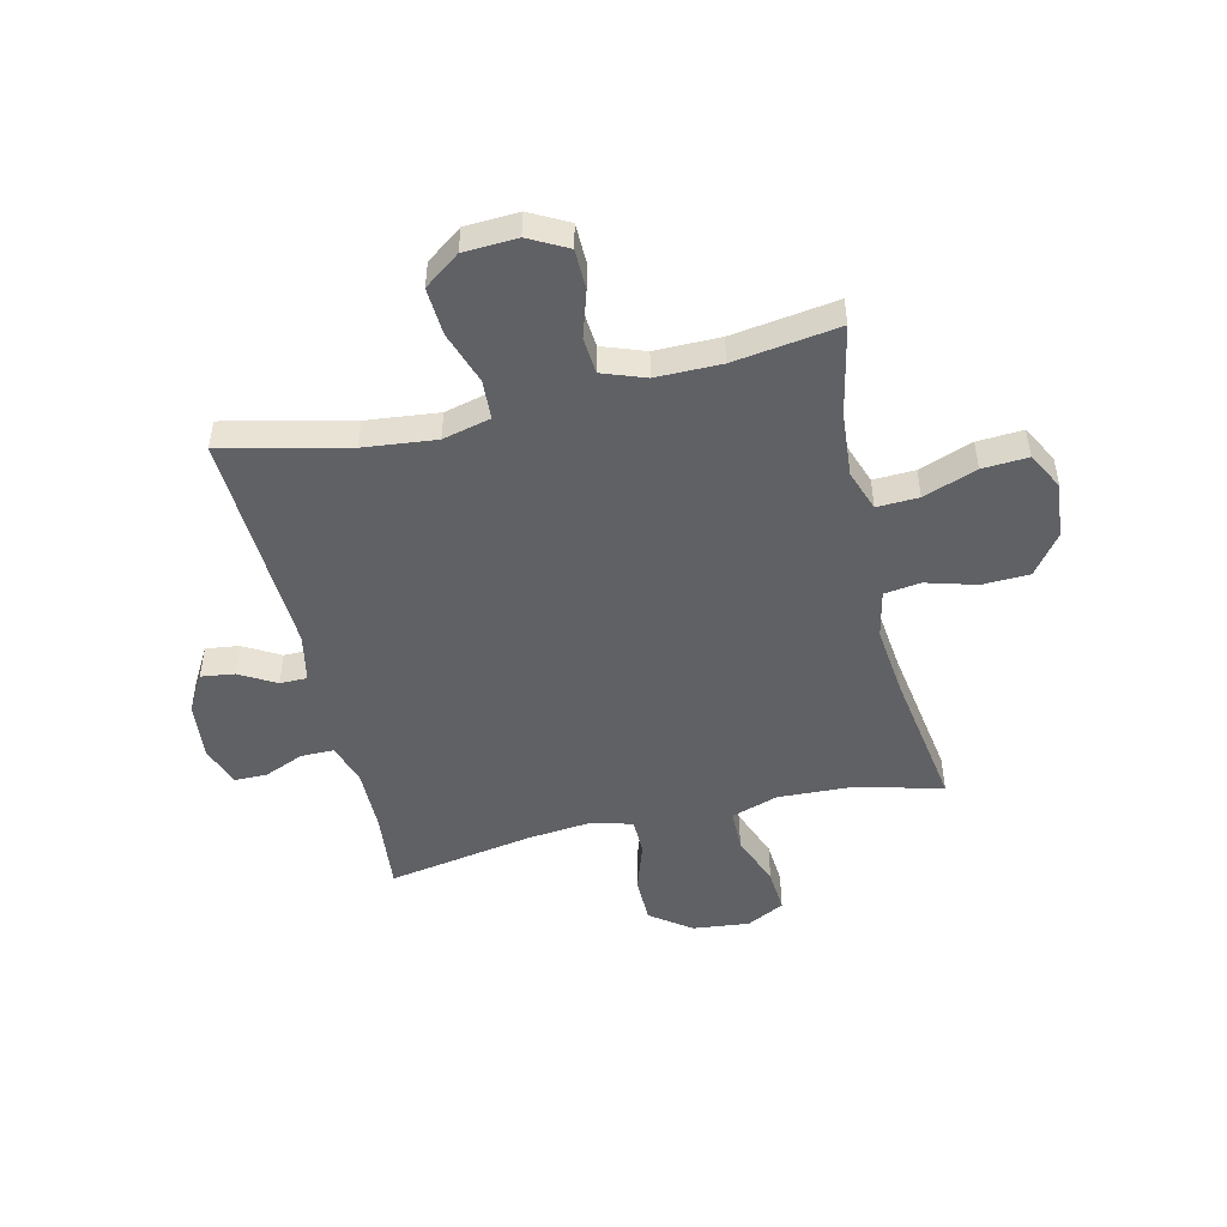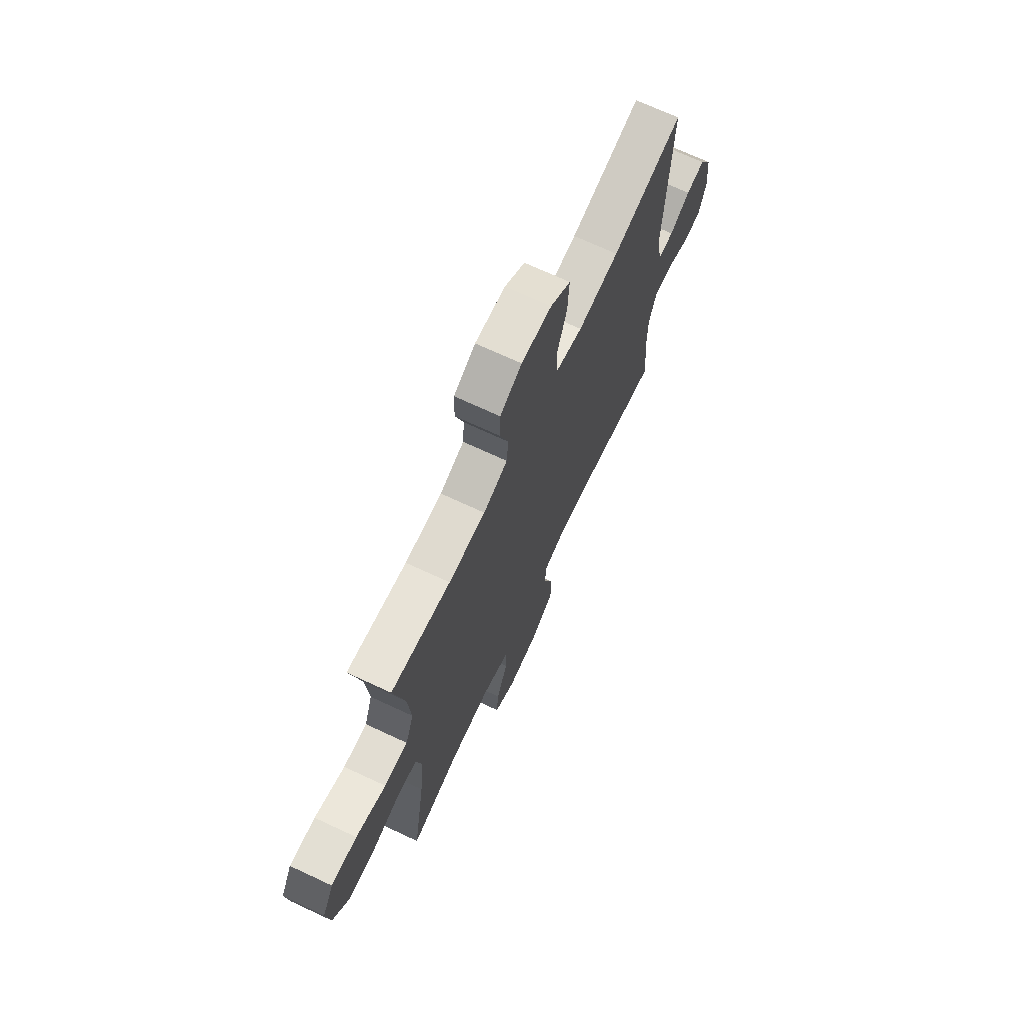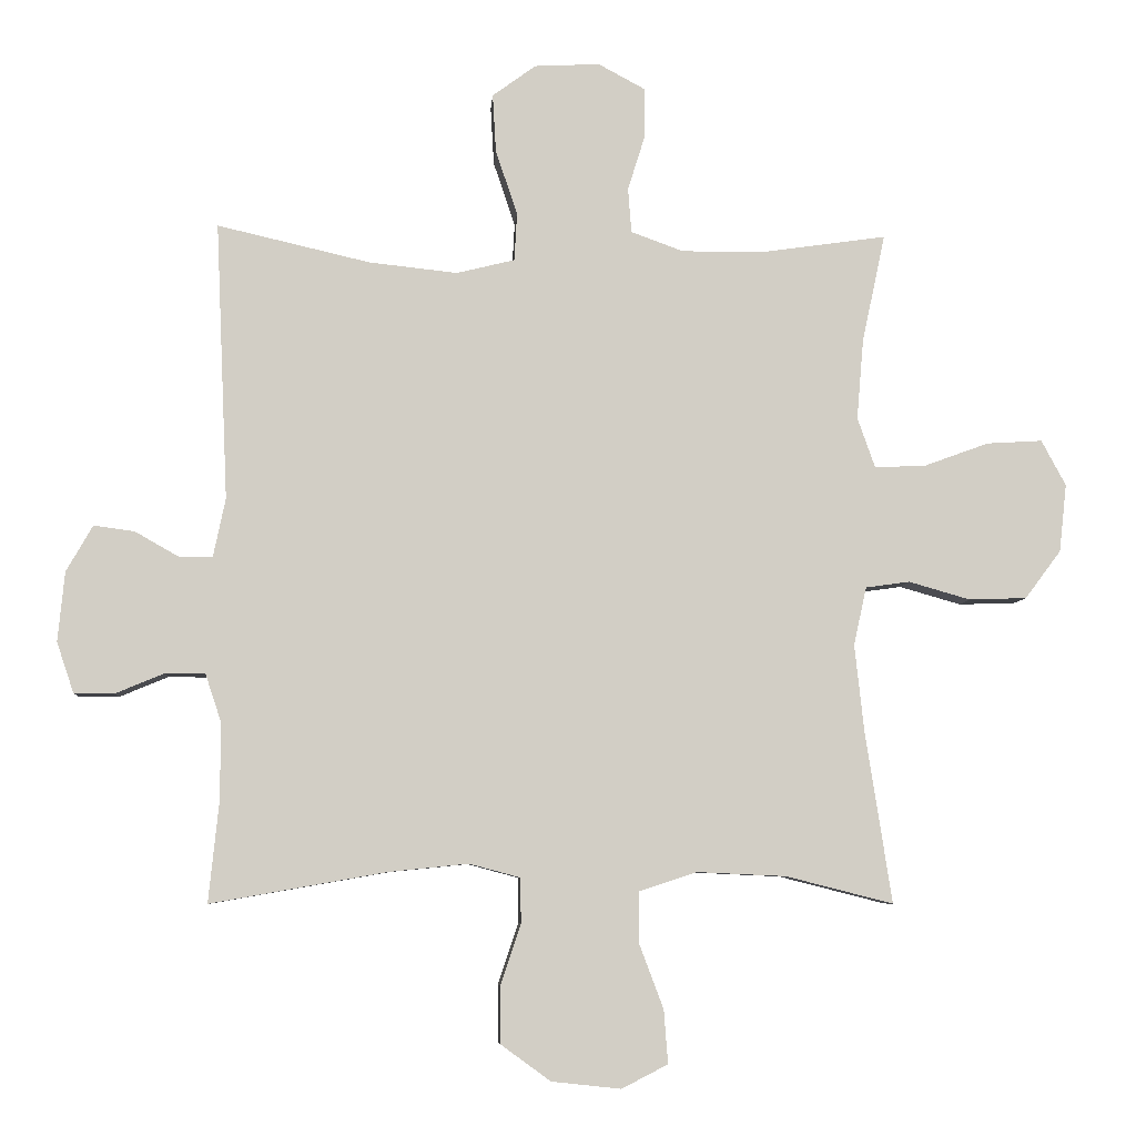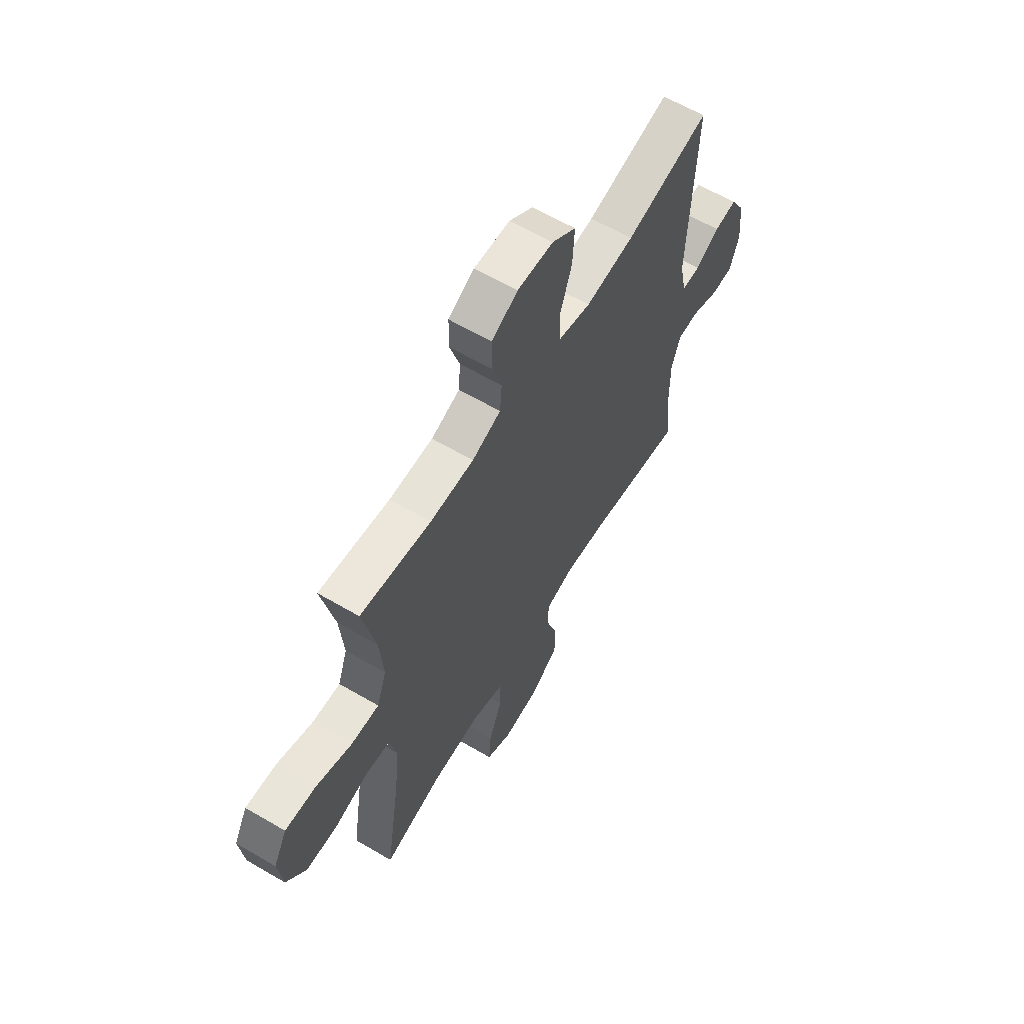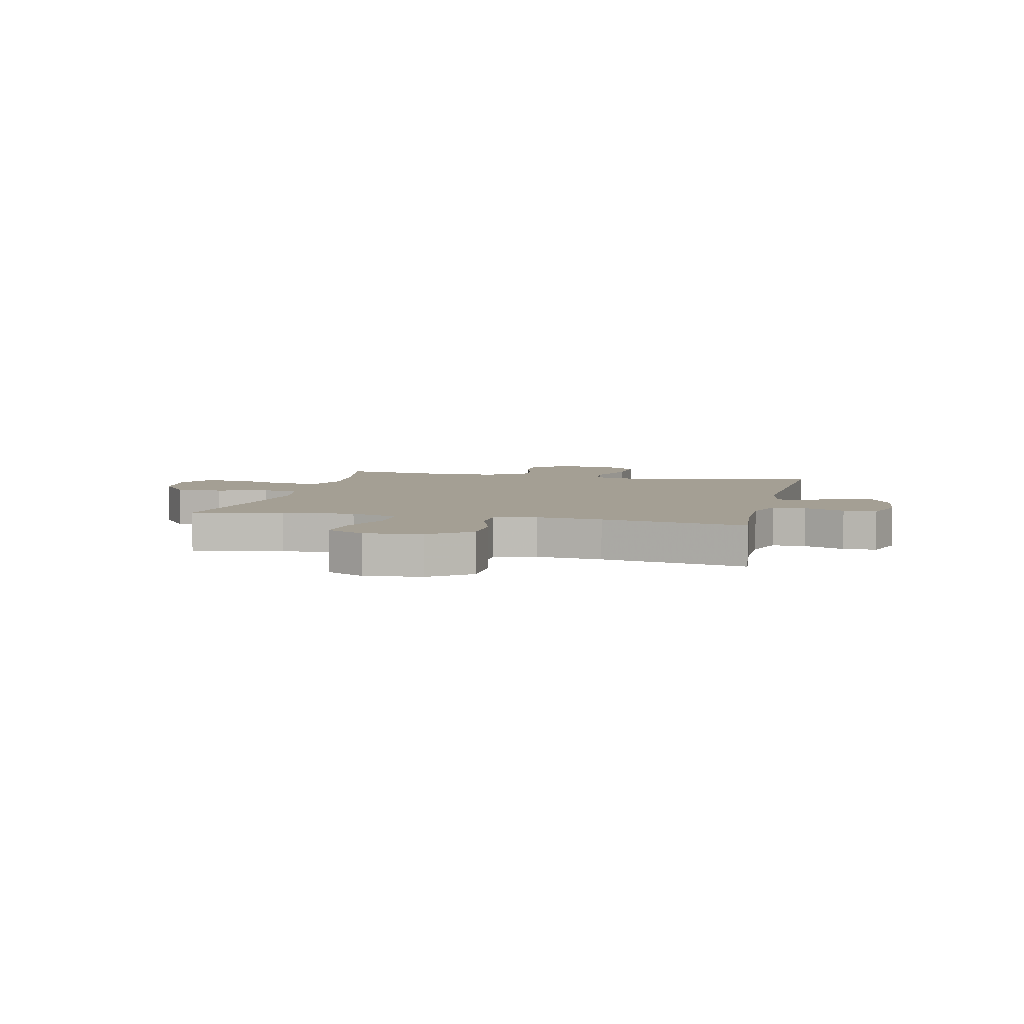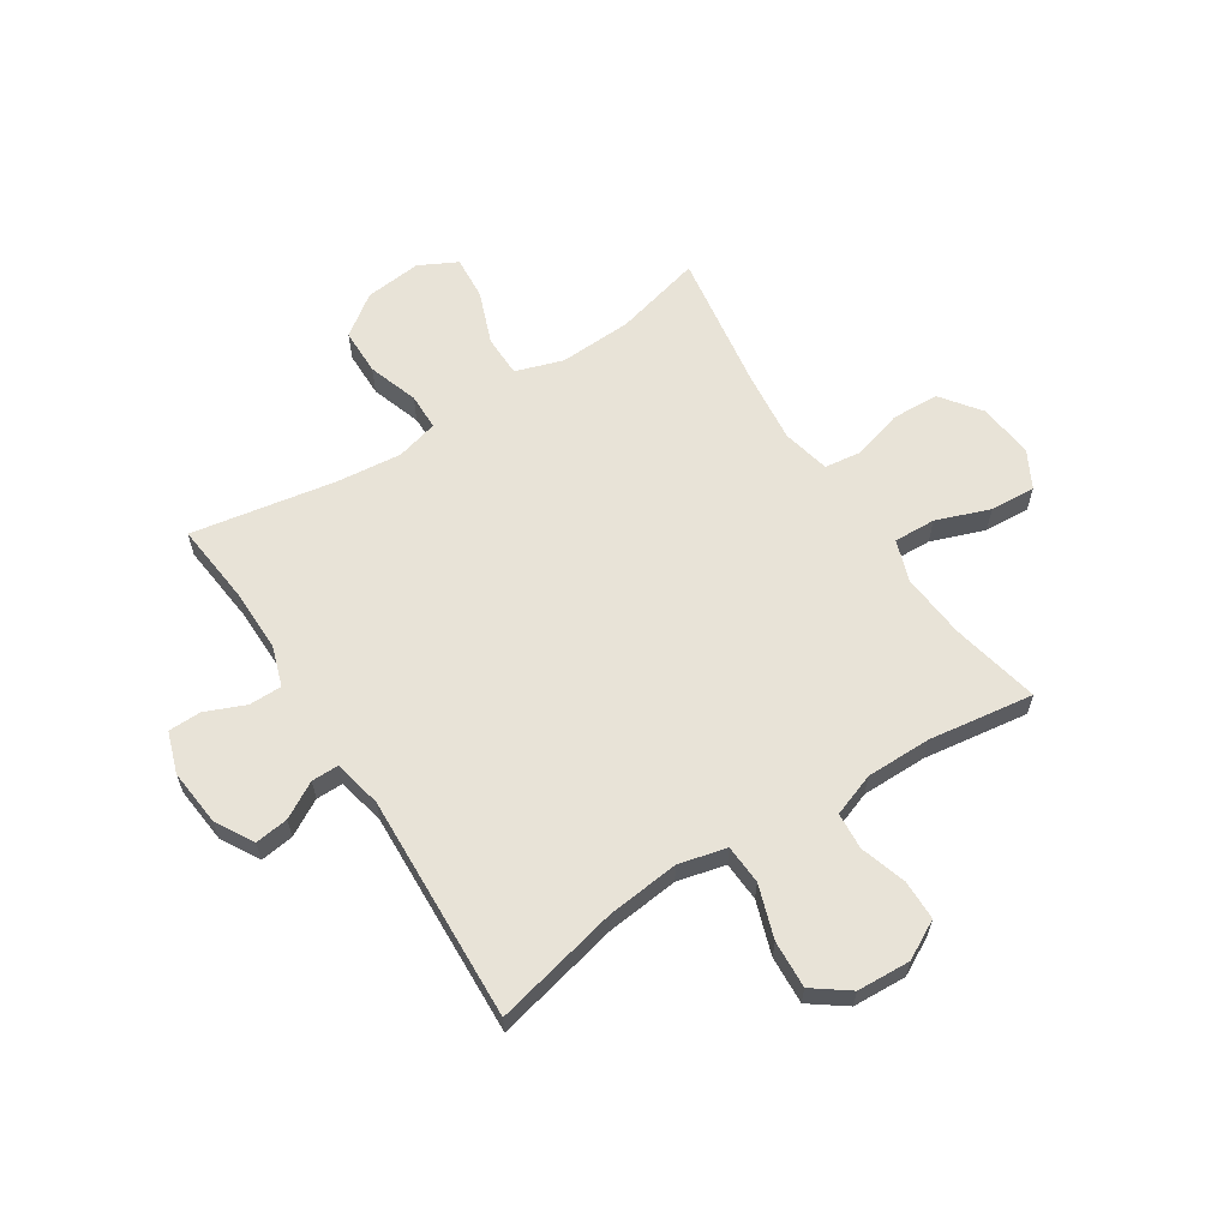
<metadata>
{"format":"obj","ext":"obj","renderer":"f3d","projection":"perspective","resolution":1024,"background":"white","views":[{"elev":-48.8,"azim":13.3,"up":"+Y"},{"elev":70.6,"azim":115.0,"up":"+Z"},{"elev":-6.7,"azim":-4.1,"up":"+Z"},{"elev":62.4,"azim":120.7,"up":"+Z"},{"elev":5.5,"azim":-167.0,"up":"+Y"},{"elev":61.7,"azim":-32.8,"up":"+Y"}]}
</metadata>
<code>
v 0.5 0.07 -0.5
v 0.342 0.07 -0.46
v 0.211 0.07 -0.454
v 0.126 0.07 -0.482
v 0.125 0.07 -0.557
v 0.161 0.07 -0.652
v 0.167 0.07 -0.731
v 0.099 0.07 -0.766
v -0.003 0.07 -0.755
v -0.076 0.07 -0.702
v -0.077 0.07 -0.618
v -0.047 0.07 -0.528
v -0.048 0.07 -0.462
v -0.123 0.07 -0.442
v -0.24 0.07 -0.454
v -0.5 0.07 -0.5
v -0.485 0.07 -0.354
v -0.484 0.07 -0.239
v -0.508 0.07 -0.167
v -0.567 0.07 -0.167
v -0.639 0.07 -0.197
v -0.698 0.07 -0.196
v -0.723 0.07 -0.122
v -0.713 0.07 -0.019
v -0.674 0.07 0.049
v -0.614 0.07 0.041
v -0.549 0.07 0.004
v -0.5 0.07 0.004
v -0.482 0.07 0.091
v -0.5 0.07 0.5
v -0.275 0.07 0.448
v -0.145 0.07 0.434
v -0.059 0.07 0.455
v -0.055 0.07 0.526
v -0.087 0.07 0.621
v -0.092 0.07 0.707
v -0.028 0.07 0.754
v 0.068 0.07 0.759
v 0.137 0.07 0.722
v 0.138 0.07 0.65
v 0.112 0.07 0.567
v 0.117 0.07 0.501
v 0.194 0.07 0.473
v 0.311 0.07 0.473
v 0.5 0.07 0.5
v 0.466 0.07 0.34
v 0.456 0.07 0.222
v 0.482 0.07 0.148
v 0.557 0.07 0.151
v 0.653 0.07 0.186
v 0.735 0.07 0.191
v 0.771 0.07 0.124
v 0.76 0.07 0.024
v 0.707 0.07 -0.047
v 0.622 0.07 -0.05
v 0.531 0.07 -0.024
v 0.466 0.07 -0.033
v 0.447 0.07 -0.119
v 0.461 0.07 -0.248
v 0.5 0 -0.5
v 0.342 0 -0.46
v 0.211 0 -0.454
v 0.126 0 -0.482
v 0.125 0 -0.557
v 0.161 0 -0.652
v 0.167 0 -0.731
v 0.099 0 -0.766
v -0.003 0 -0.755
v -0.076 0 -0.702
v -0.077 0 -0.618
v -0.047 0 -0.528
v -0.048 0 -0.462
v -0.123 0 -0.442
v -0.24 0 -0.454
v -0.5 0 -0.5
v -0.485 0 -0.354
v -0.484 0 -0.239
v -0.508 0 -0.167
v -0.567 0 -0.167
v -0.639 0 -0.197
v -0.698 0 -0.196
v -0.723 0 -0.122
v -0.713 0 -0.019
v -0.674 0 0.049
v -0.614 0 0.041
v -0.549 0 0.004
v -0.5 0 0.004
v -0.482 0 0.091
v -0.5 0 0.5
v -0.275 0 0.448
v -0.145 0 0.434
v -0.059 0 0.455
v -0.055 0 0.526
v -0.087 0 0.621
v -0.092 0 0.707
v -0.028 0 0.754
v 0.068 0 0.759
v 0.137 0 0.722
v 0.138 0 0.65
v 0.112 0 0.567
v 0.117 0 0.501
v 0.194 0 0.473
v 0.311 0 0.473
v 0.5 0 0.5
v 0.466 0 0.34
v 0.456 0 0.222
v 0.482 0 0.148
v 0.557 0 0.151
v 0.653 0 0.186
v 0.735 0 0.191
v 0.771 0 0.124
v 0.76 0 0.024
v 0.707 0 -0.047
v 0.622 0 -0.05
v 0.531 0 -0.024
v 0.466 0 -0.033
v 0.447 0 -0.119
v 0.461 0 -0.248
f 53 54 55 56
f 53 56 57
f 52 53 57
f 49 50 51 52
f 48 49 52 57
f 47 48 57 58
f 44 45 46
f 43 44 46 47
f 42 43 47 58
f 38 39 40 41
f 38 41 42
f 37 38 42
f 34 35 36 37
f 33 34 37 42
f 29 30 31
f 28 29 31 32
f 24 25 26 27
f 24 27 28
f 23 24 28
f 20 21 22 23
f 19 20 23 28
f 18 19 28 32
f 15 16 17
f 14 15 17 18
f 13 14 18 32
f 9 10 11 12
f 9 12 13
f 5 6 7 8
f 4 5 8 9
f 59 1 2
f 59 2 3
f 33 42 58 59
f 33 59 3 4
f 13 32 33
f 4 9 13 33
f 115 114 113 112
f 116 115 112
f 116 112 111
f 111 110 109 108
f 116 111 108 107
f 117 116 107 106
f 105 104 103
f 106 105 103 102
f 117 106 102 101
f 100 99 98 97
f 101 100 97
f 101 97 96
f 96 95 94 93
f 101 96 93 92
f 90 89 88
f 91 90 88 87
f 86 85 84 83
f 87 86 83
f 87 83 82
f 82 81 80 79
f 87 82 79 78
f 91 87 78 77
f 76 75 74
f 77 76 74 73
f 91 77 73 72
f 71 70 69 68
f 72 71 68
f 67 66 65 64
f 68 67 64 63
f 61 60 118
f 62 61 118
f 118 117 101 92
f 63 62 118 92
f 92 91 72
f 92 72 68 63
f 1 60 61 2
f 2 61 62 3
f 3 62 63 4
f 4 63 64 5
f 5 64 65 6
f 6 65 66 7
f 7 66 67 8
f 8 67 68 9
f 9 68 69 10
f 10 69 70 11
f 11 70 71 12
f 12 71 72 13
f 13 72 73 14
f 14 73 74 15
f 15 74 75 16
f 16 75 76 17
f 17 76 77 18
f 18 77 78 19
f 19 78 79 20
f 20 79 80 21
f 21 80 81 22
f 22 81 82 23
f 23 82 83 24
f 24 83 84 25
f 25 84 85 26
f 26 85 86 27
f 27 86 87 28
f 28 87 88 29
f 29 88 89 30
f 30 89 90 31
f 31 90 91 32
f 32 91 92 33
f 33 92 93 34
f 34 93 94 35
f 35 94 95 36
f 36 95 96 37
f 37 96 97 38
f 38 97 98 39
f 39 98 99 40
f 40 99 100 41
f 41 100 101 42
f 42 101 102 43
f 43 102 103 44
f 44 103 104 45
f 45 104 105 46
f 46 105 106 47
f 47 106 107 48
f 48 107 108 49
f 49 108 109 50
f 50 109 110 51
f 51 110 111 52
f 52 111 112 53
f 53 112 113 54
f 54 113 114 55
f 55 114 115 56
f 56 115 116 57
f 57 116 117 58
f 58 117 118 59
f 59 118 60 1

</code>
